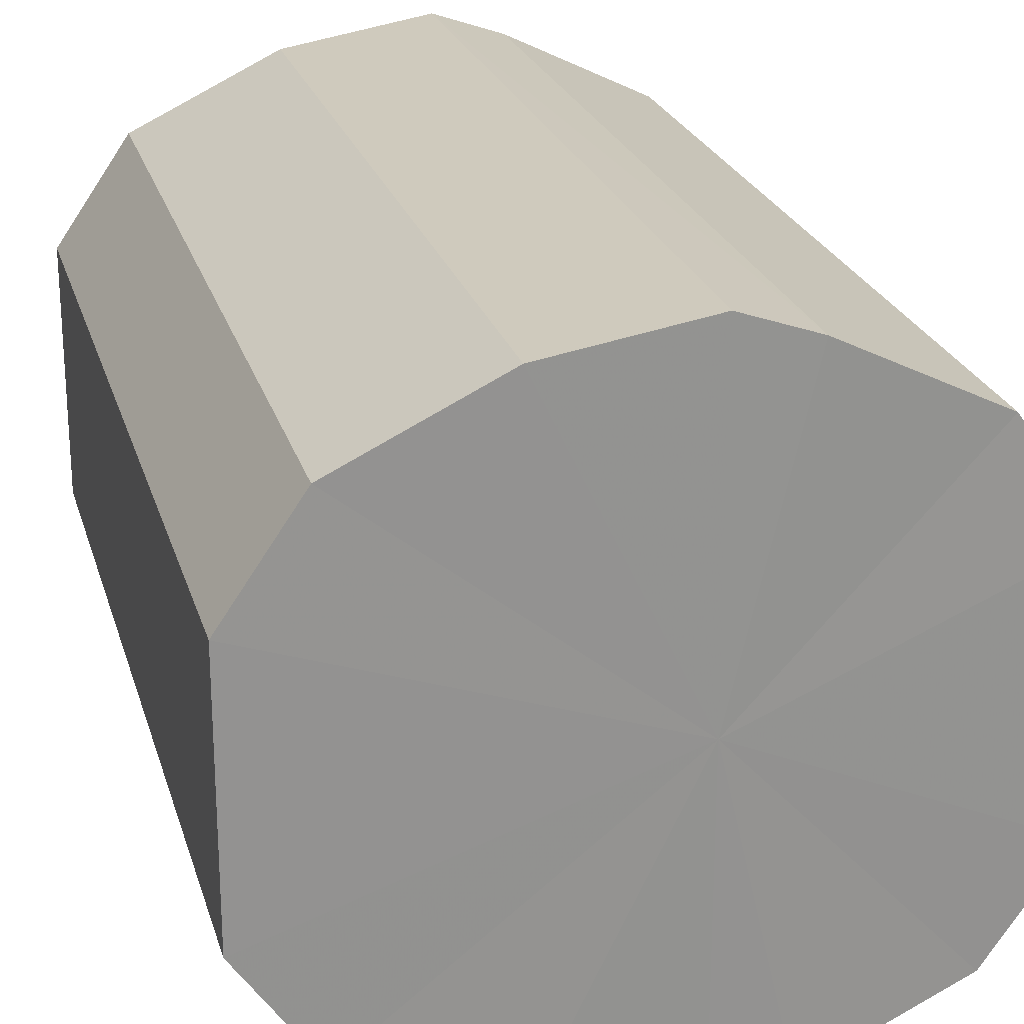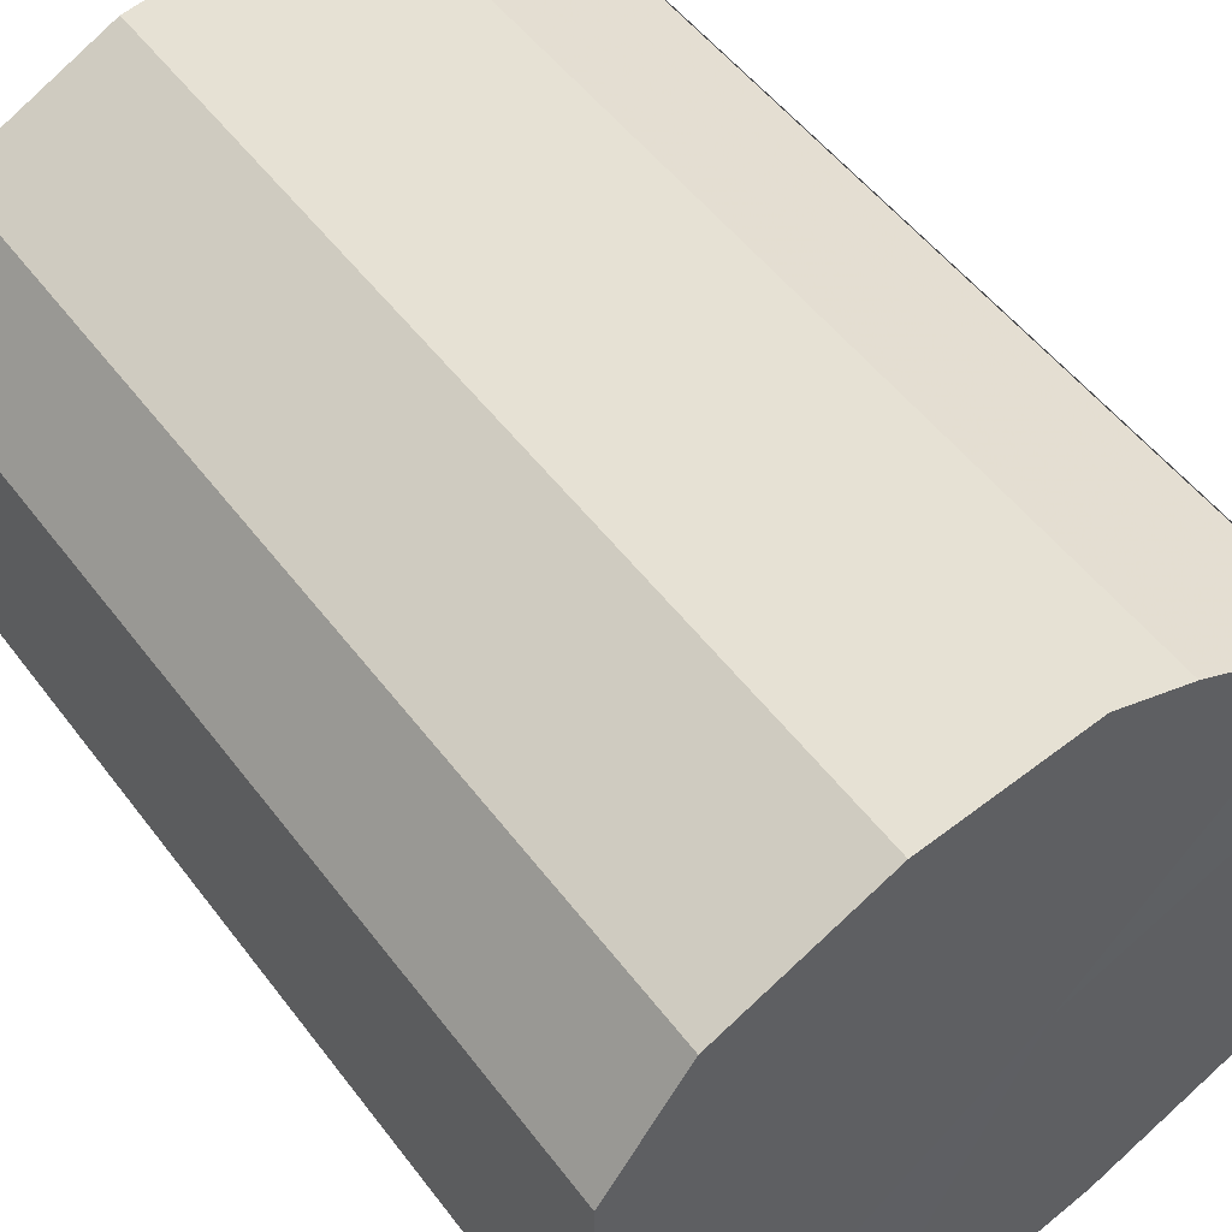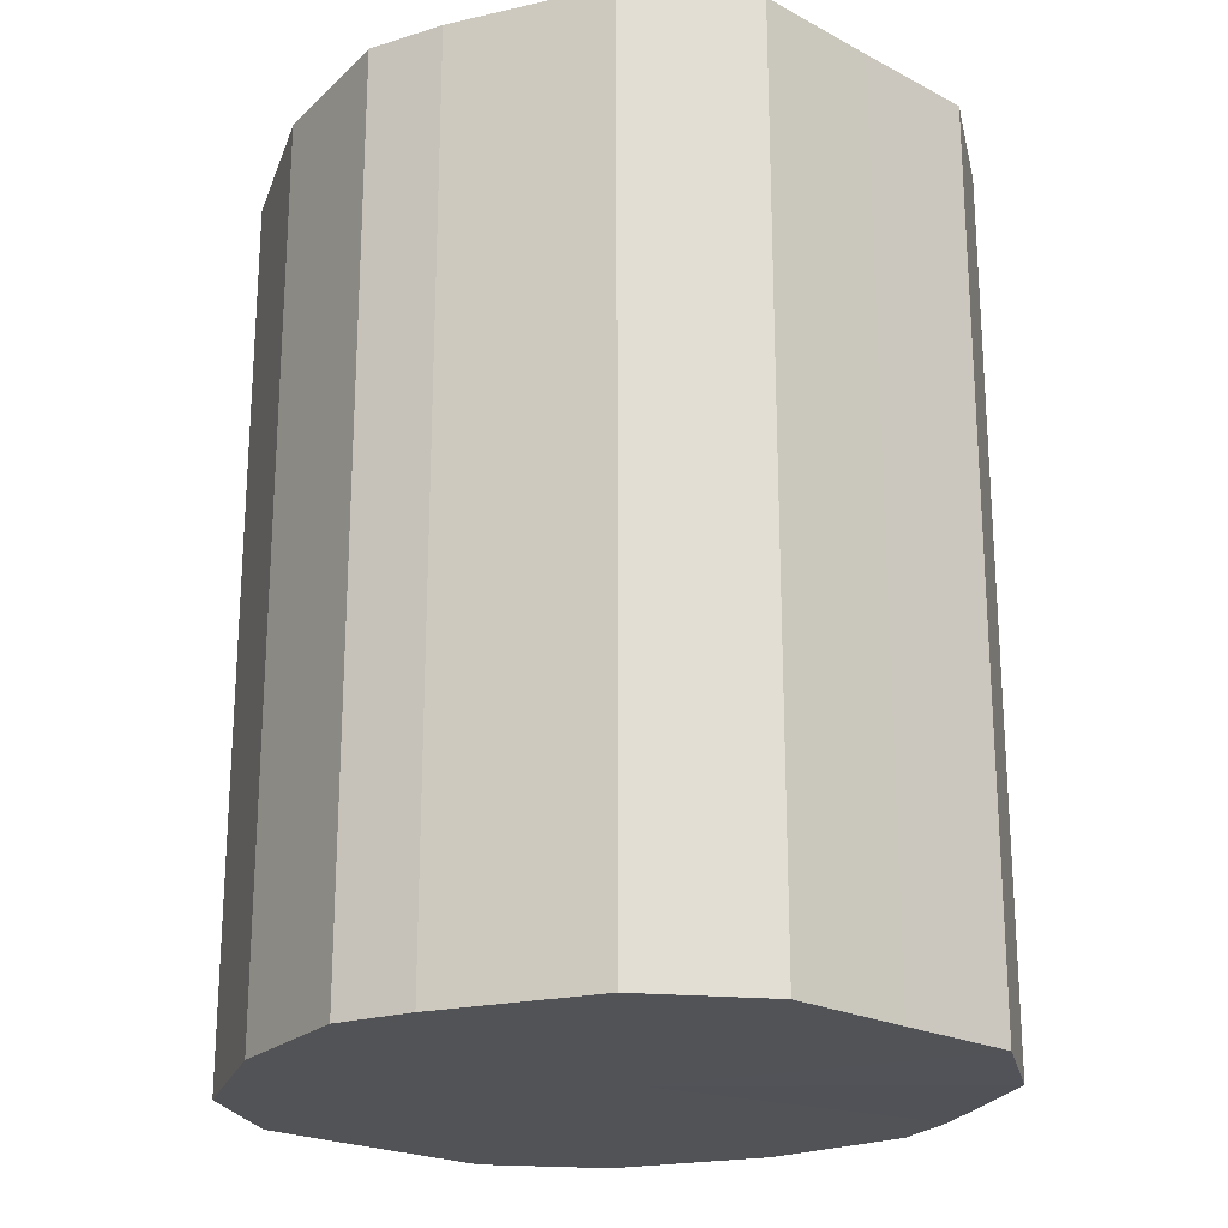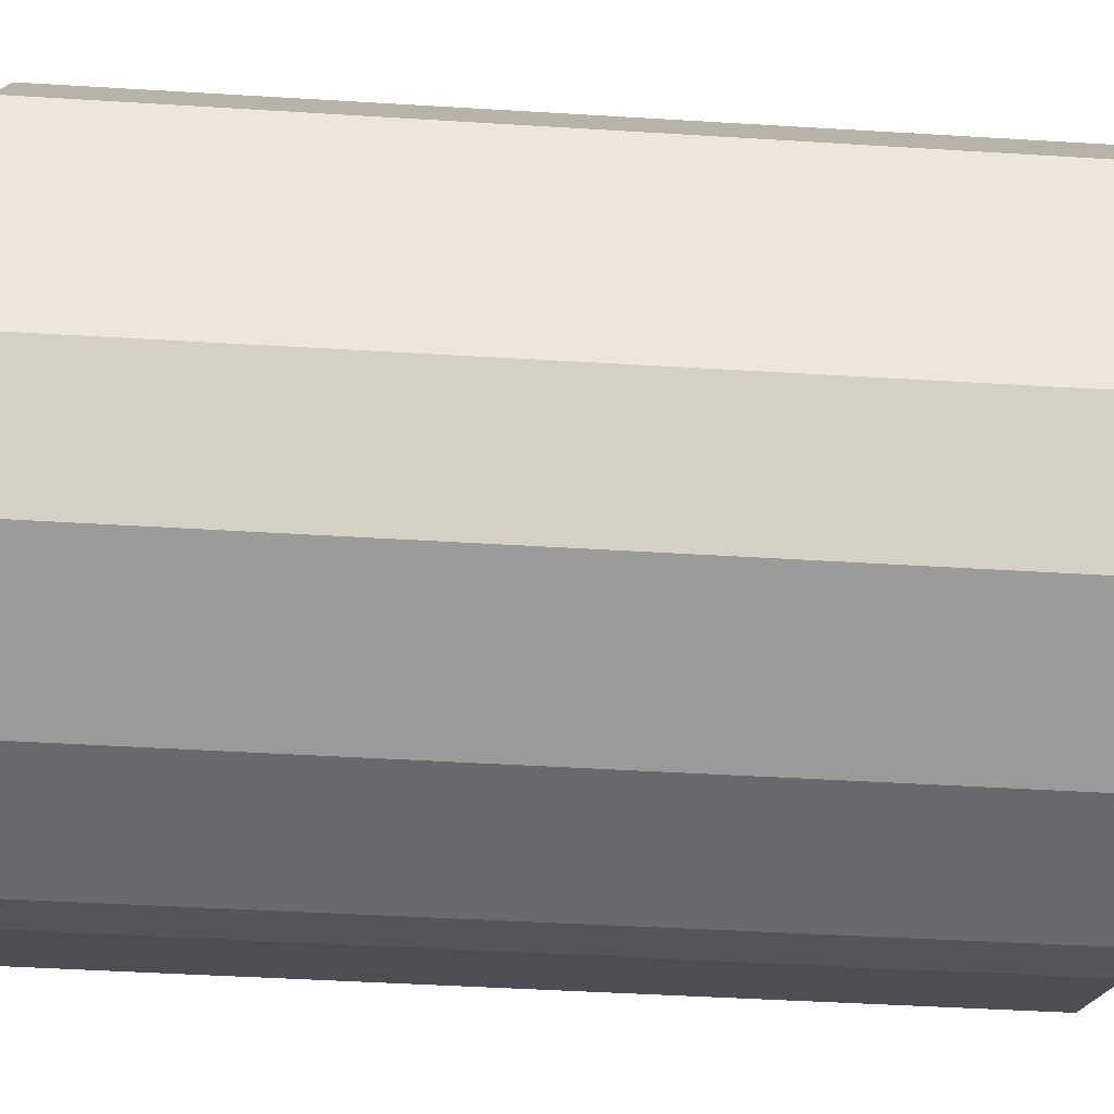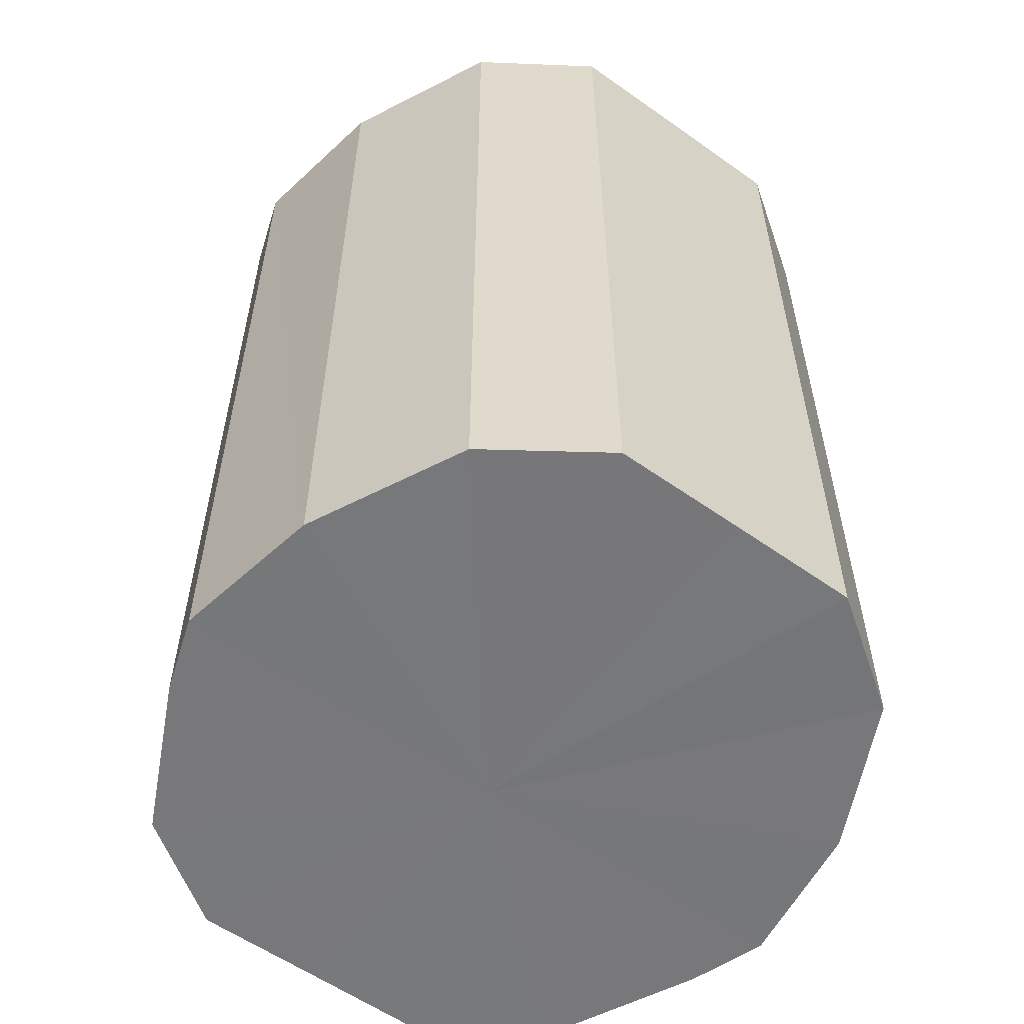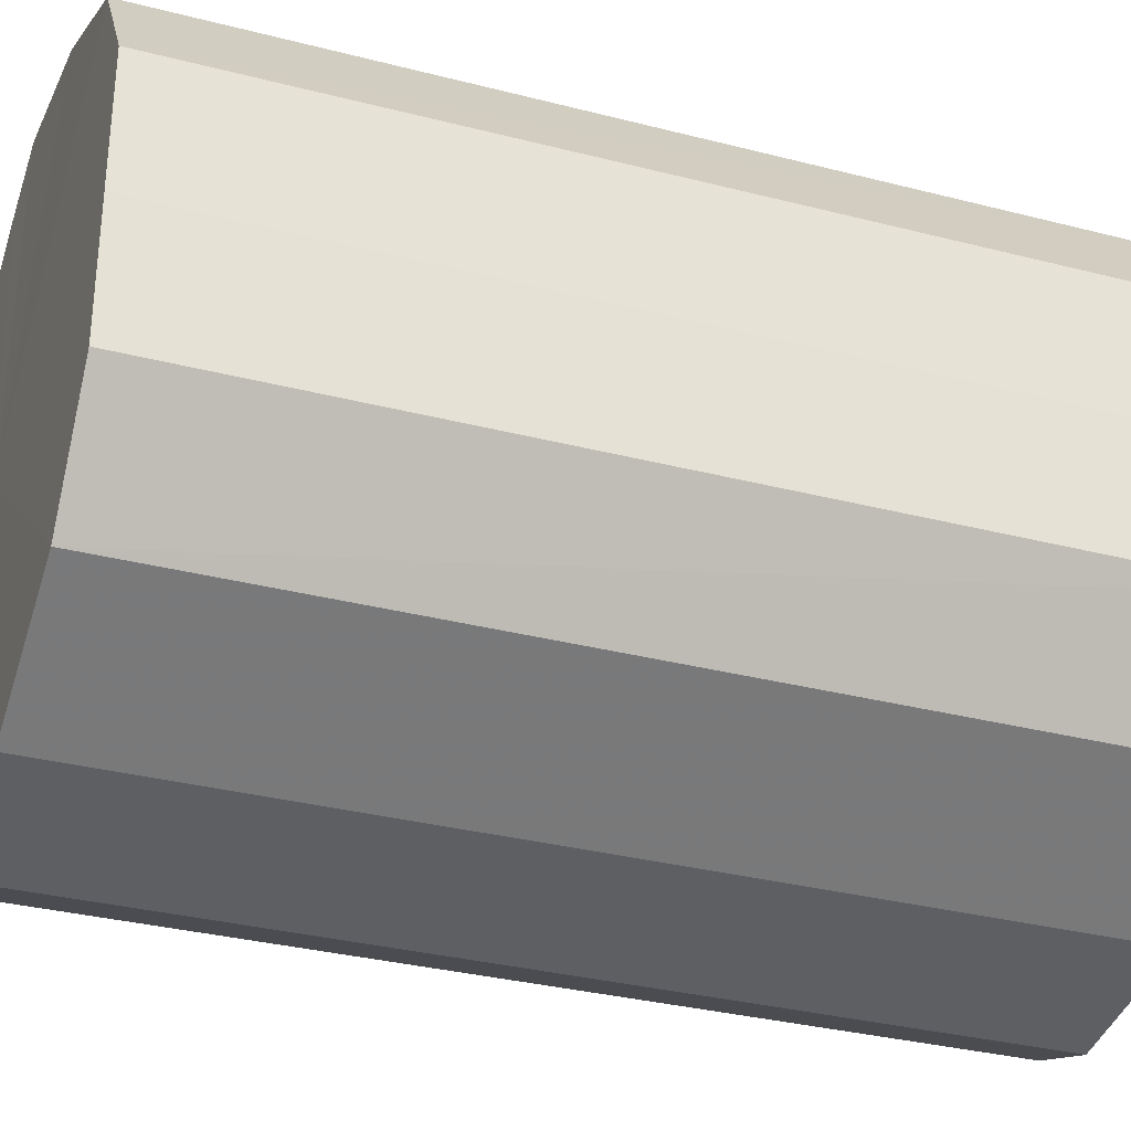
<metadata>
{"format":"obj","ext":"obj","renderer":"f3d","projection":"perspective","resolution":1024,"background":"white","views":[{"elev":23.4,"azim":165.1,"up":"+Z"},{"elev":51.4,"azim":144.3,"up":"+Z"},{"elev":-22.0,"azim":-132.7,"up":"+Y"},{"elev":-43.2,"azim":85.8,"up":"+Z"},{"elev":-57.4,"azim":53.7,"up":"+Y"},{"elev":-32.3,"azim":70.1,"up":"+Z"}]}
</metadata>
<code>
o 15763
v 2247 1881 23.98
v 2247 1881 23.98
v 2247 1881 23.98
v 2247 1881 23.97
v 2247 1881 23.98
v 2247 1881 23.98
v 2247 1881 23.98
v 2247 1881 23.95
v 2247 1881 23.97
v 2247 1881 23.97
v 2247 1881 23.97
v 2247 1881 23.93
v 2247 1881 23.95
v 2247 1881 23.95
v 2247 1881 23.95
v 2247 1881 23.92
v 2247 1881 23.93
v 2247 1881 23.93
v 2247 1881 23.93
v 2247 1881 23.9
v 2247 1881 23.92
v 2247 1881 23.92
v 2247 1881 23.92
v 2247 1881 23.89
v 2247 1881 23.9
v 2247 1881 23.9
v 2247 1881 23.9
v 2247 1881 23.89
v 2247 1881 23.89
v 2247 1881 23.89
v 2247 1881 23.89
v 2247 1881 23.89
v 2247 1881 23.98
v 2247 1881 23.98
v 2247 1881 23.98
v 2247 1881 23.97
v 2247 1881 23.97
v 2247 1881 23.98
v 2247 1881 23.98
v 2247 1881 23.95
v 2247 1881 23.95
v 2247 1881 23.93
v 2247 1881 23.93
v 2247 1881 23.98
v 2247 1881 23.97
v 2247 1881 23.92
v 2247 1881 23.92
v 2247 1881 23.9
v 2247 1881 23.9
v 2247 1881 23.97
v 2247 1881 23.95
v 2247 1881 23.89
v 2247 1881 23.89
v 2247 1881 23.89
v 2247 1881 23.89
v 2247 1881 23.95
v 2247 1881 23.93
v 2247 1881 23.89
v 2247 1881 23.89
v 2247 1881 23.9
v 2247 1881 23.9
v 2247 1881 23.93
v 2247 1881 23.92
v 2247 1881 23.92
v 2247 1881 23.98
v 2247 1881 23.93
v 2247 1881 23.98
v 2247 1881 23.97
v 2247 1881 23.98
v 2247 1881 23.95
v 2247 1881 23.97
v 2247 1881 23.93
v 2247 1881 23.95
v 2247 1881 23.92
v 2247 1881 23.93
v 2247 1881 23.9
v 2247 1881 23.92
v 2247 1881 23.89
v 2247 1881 23.9
v 2247 1881 23.89
v 2247 1881 23.89
v 2247 1881 23.98
v 2247 1881 23.98
v 2247 1881 23.93
v 2247 1881 23.97
v 2247 1881 23.98
v 2247 1881 23.95
v 2247 1881 23.97
v 2247 1881 23.93
v 2247 1881 23.95
v 2247 1881 23.92
v 2247 1881 23.93
v 2247 1881 23.9
v 2247 1881 23.92
v 2247 1881 23.89
v 2247 1881 23.9
v 2247 1881 23.89
v 2247 1881 23.89
f 1 2 3
f 2 4 5
f 6 1 7
f 4 8 9
f 10 6 11
f 8 12 13
f 14 10 15
f 12 16 17
f 18 14 19
f 16 20 21
f 22 18 23
f 20 24 25
f 26 22 27
f 24 28 29
f 30 26 31
f 28 30 32
f 33 34 35
f 36 37 34
f 38 35 39
f 40 41 37
f 42 43 41
f 44 39 45
f 46 47 43
f 48 49 47
f 50 45 51
f 52 53 49
f 54 55 53
f 56 51 57
f 58 59 55
f 60 61 59
f 62 57 63
f 64 63 61
f 65 66 67
f 67 66 68
f 69 66 65
f 68 66 70
f 71 66 69
f 70 66 72
f 73 66 71
f 72 66 74
f 75 66 73
f 74 66 76
f 77 66 75
f 76 66 78
f 79 66 77
f 78 66 80
f 81 66 79
f 80 66 81
f 82 83 84
f 83 85 84
f 86 82 84
f 85 87 84
f 88 86 84
f 87 89 84
f 90 88 84
f 89 91 84
f 92 90 84
f 91 93 84
f 94 92 84
f 93 95 84
f 96 94 84
f 95 97 84
f 98 96 84
f 97 98 84

</code>
